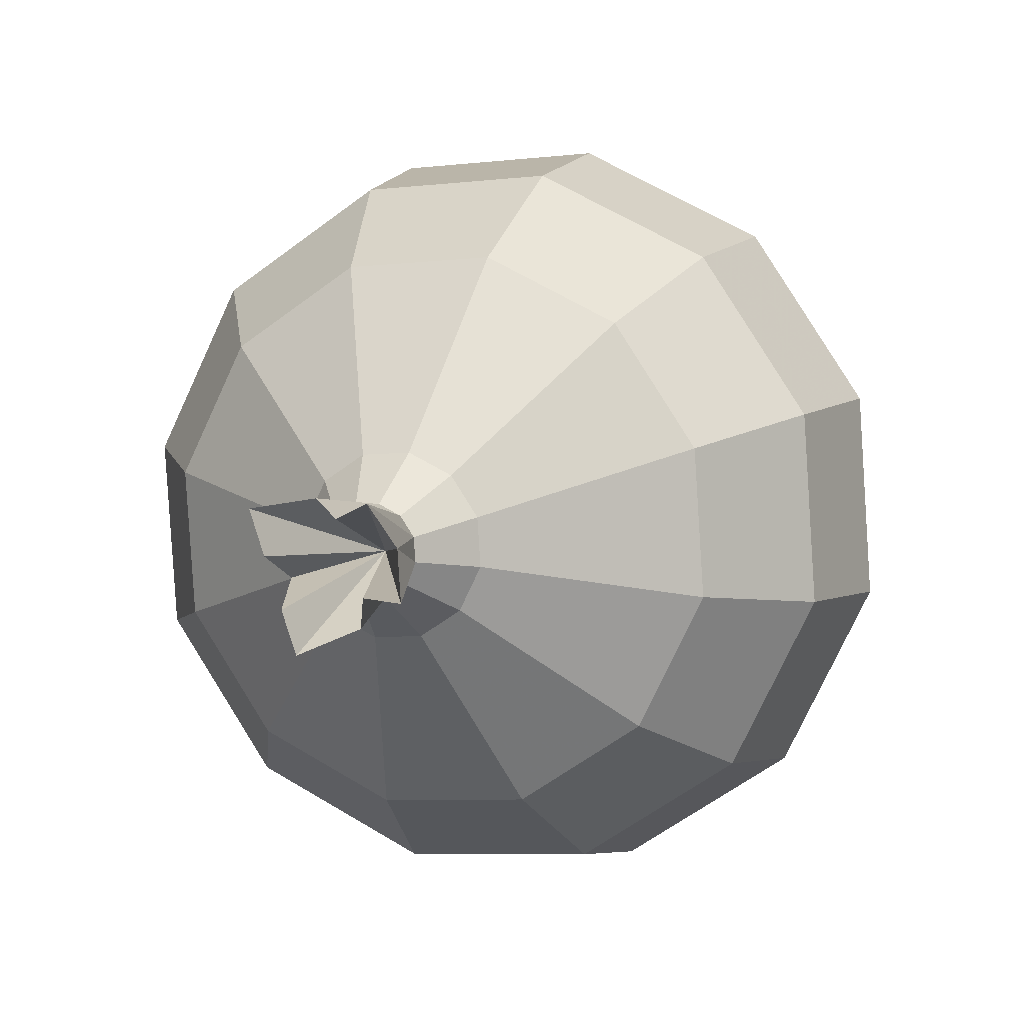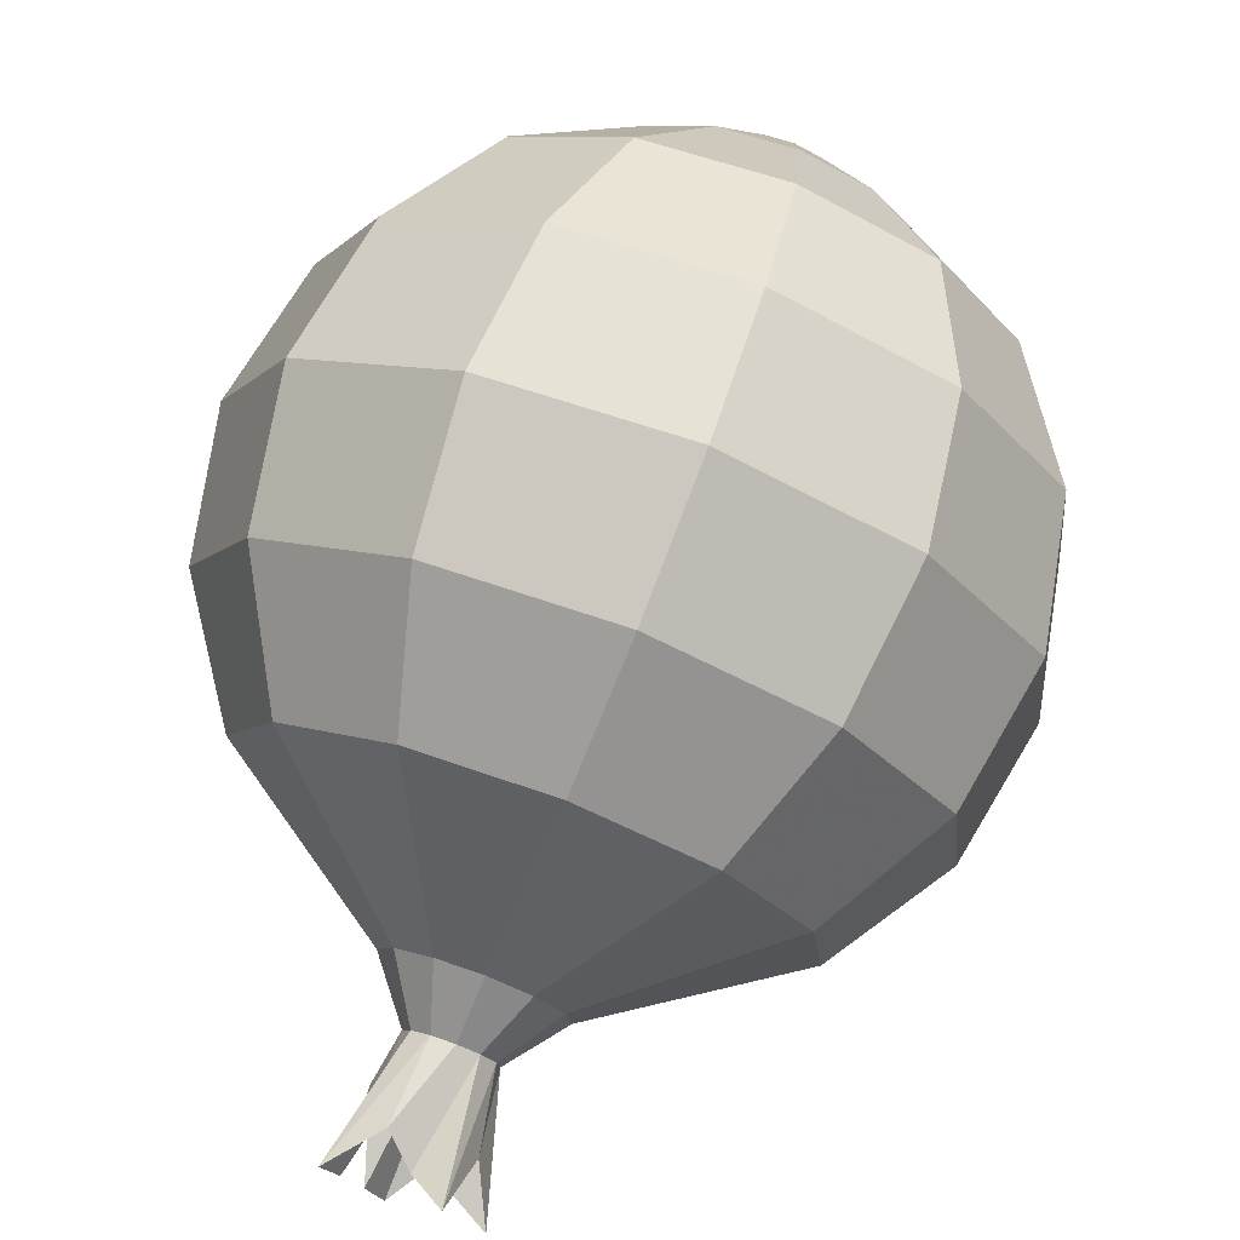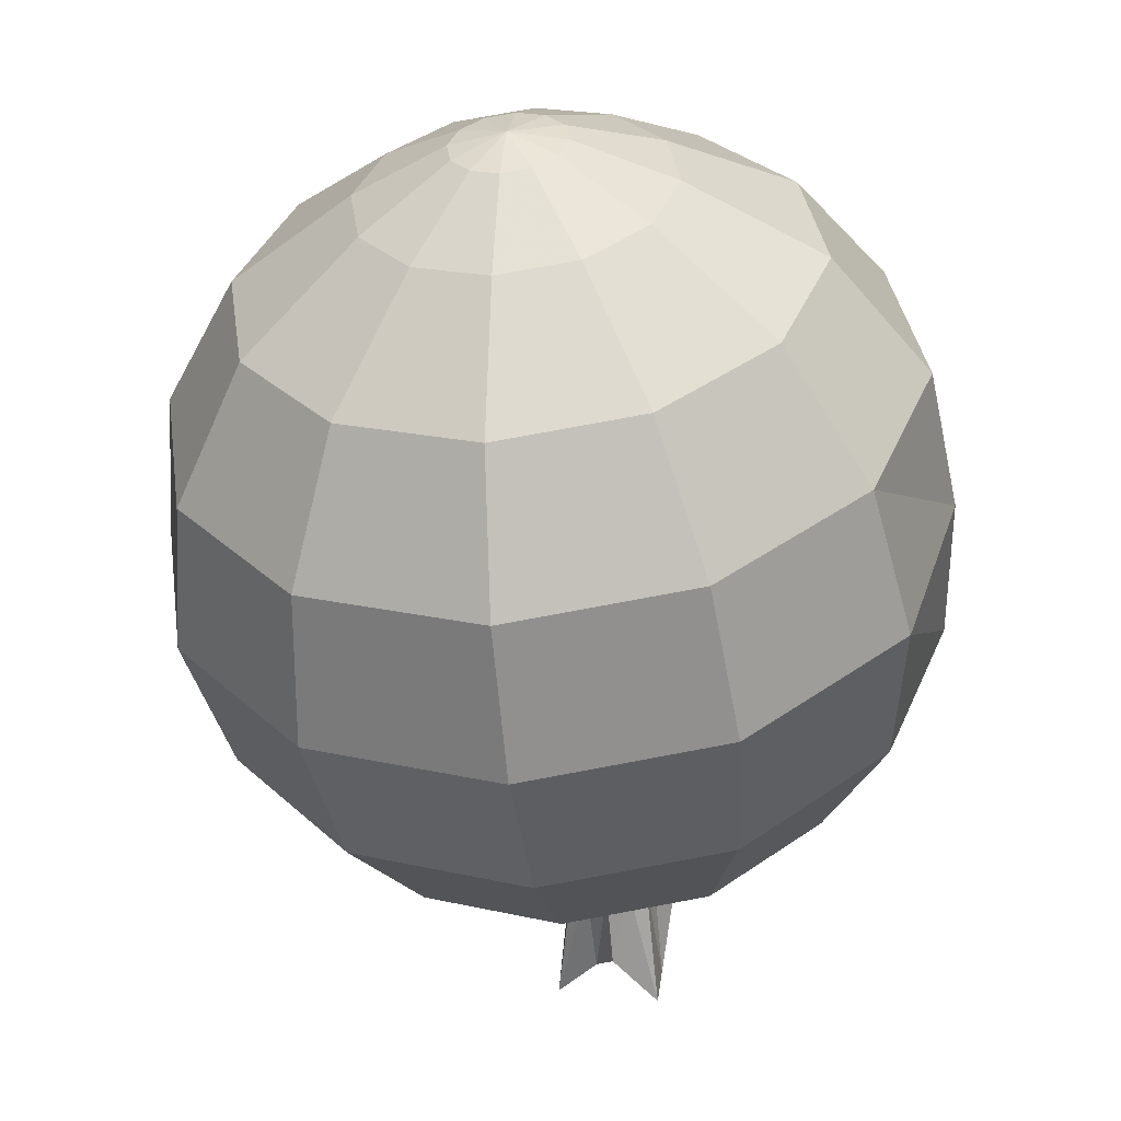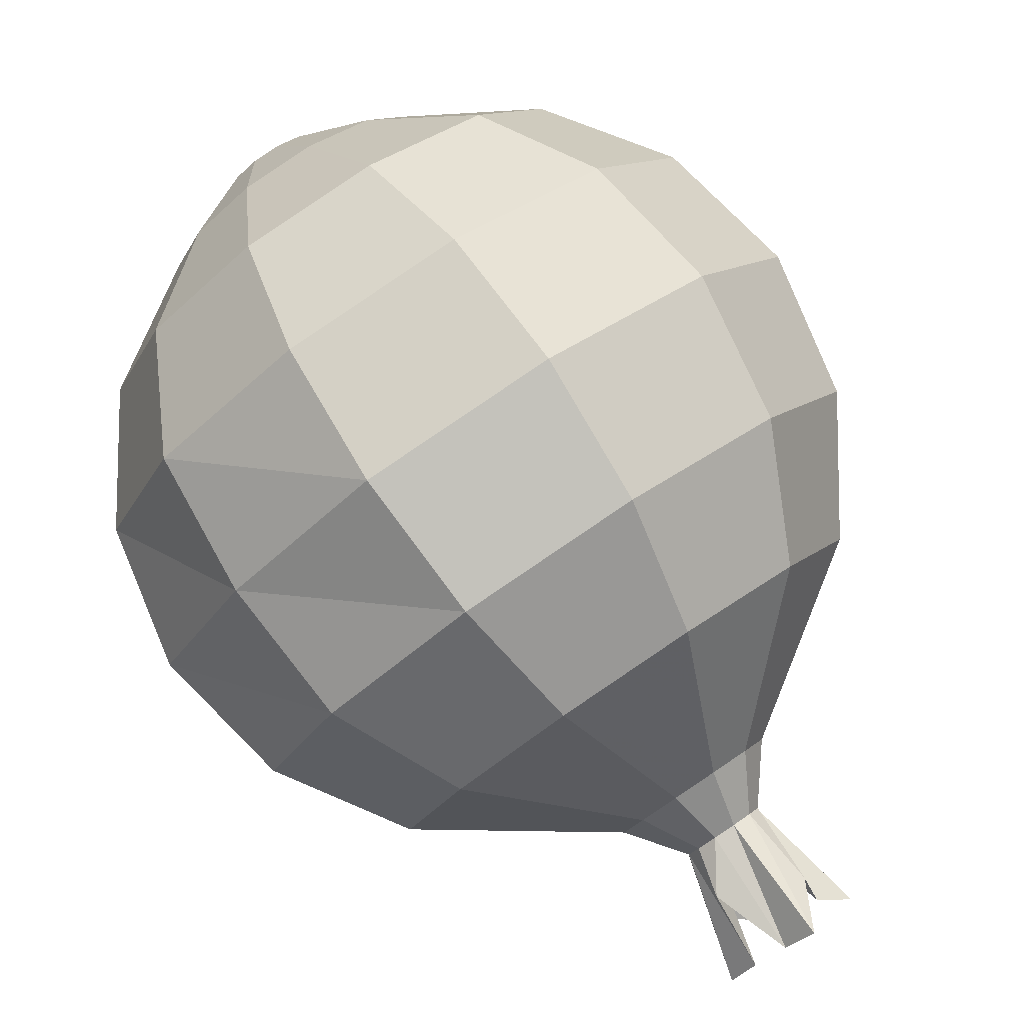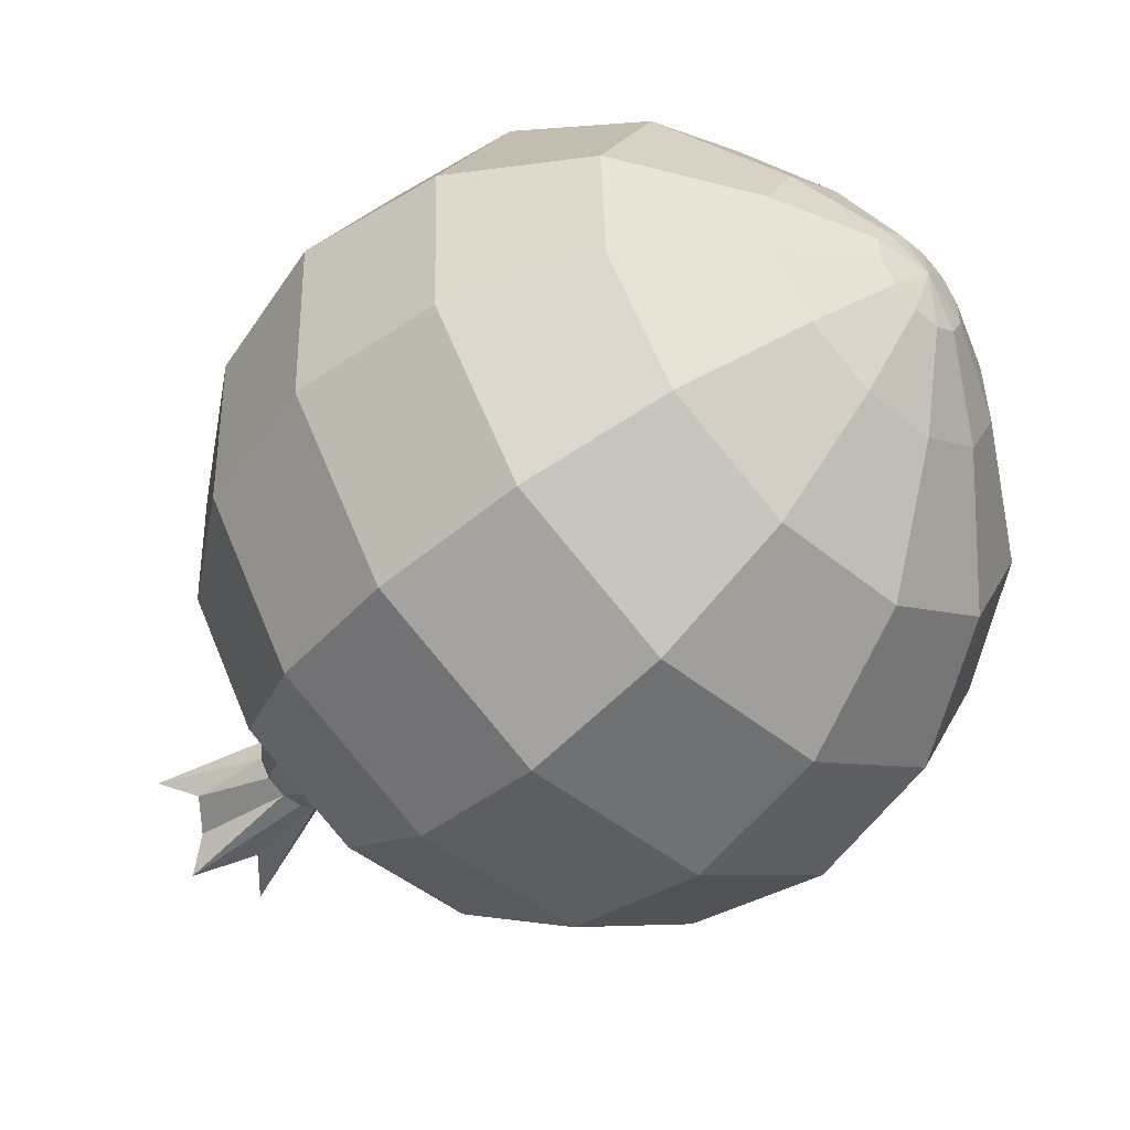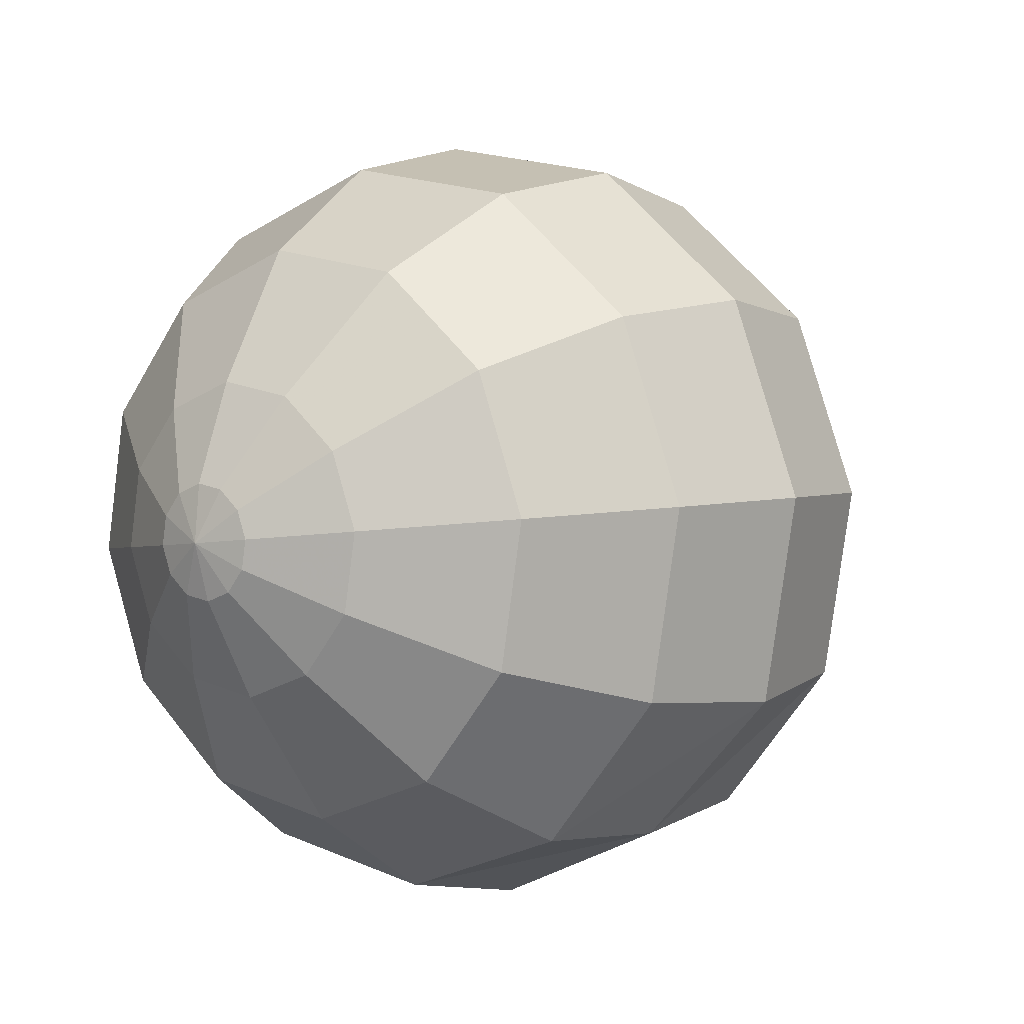
<metadata>
{"format":"obj","ext":"obj","renderer":"f3d","projection":"perspective","resolution":1024,"background":"white","views":[{"elev":-42.8,"azim":115.7,"up":"+Z"},{"elev":25.7,"azim":118.7,"up":"+Z"},{"elev":-8.1,"azim":-80.6,"up":"+Z"},{"elev":23.4,"azim":38.1,"up":"+Z"},{"elev":53.8,"azim":167.8,"up":"+Z"},{"elev":69.4,"azim":-26.8,"up":"+Z"}]}
</metadata>
<code>
o Sphere
v 3.048 2.7 -2.454
v 1.579 2.7 -2.488
v 0 2.7 -2.8
v -1.072 2.7 -2.587
v -1.98 2.7 -1.98
v -2.587 2.7 -1.072
v -2.8 2.7 0
v -2.587 2.7 1.072
v 2.093 2.7 -2.547
v 3.068 2.867 -2.717
v 1.64 2.379 -2.428
v 0.1876 1.71 -2.612
v -0.8264 1.407 -2.342
v -1.715 1.3 -1.715
v -2.342 1.407 -0.8264
v -2.612 1.71 0.1876
v -2.485 2.164 1.173
v 3.192 3.157 -2.806
v 2.693 3.109 -2.758
v 1.807 2.143 -2.261
v 0.7 0.9854 -2.1
v -0.1569 0.4597 -1.672
v -0.9899 0.2751 -0.9899
v -1.672 0.4597 -0.1569
v -2.1 0.9854 0.7
v -2.208 1.772 1.45
v 2.726 3.169 -3.27
v 2.676 2.867 -3.07
v 2.034 2.057 -2.034
v 1.4 0.7201 -1.4
v 0.7577 0.1131 -0.7577
v -0 0 -0
v -0.7577 0.1131 0.7577
v -1.4 0.7201 1.4
v -1.829 1.628 1.829
v 2.123 2.861 -2.517
v 2.394 2.7 -3.047
v 2.261 2.143 -1.807
v 2.1 0.9854 -0.7
v 1.672 0.4597 0.1569
v 0.9899 0.2751 0.9899
v 0.1569 0.4597 1.672
v -0.7 0.9854 2.1
v -1.45 1.772 2.208
v 2.206 2.978 -2.434
v 2.32 3.021 -2.32
v 2.428 2.379 -1.64
v 2.612 1.71 -0.1876
v 2.342 1.407 0.8264
v 1.715 1.3 1.715
v 0.8264 1.407 2.342
v -0.1876 1.71 2.612
v -1.173 2.164 2.485
v 2.434 2.978 -2.206
v 2.517 2.861 -2.123
v 2.488 2.7 -1.579
v 2.8 2.7 -0
v 2.587 2.7 1.072
v 1.98 2.7 1.98
v 1.072 2.7 2.587
v -1e-06 2.7 2.8
v -1.072 2.7 2.587
v 2.547 2.7 -2.093
v 2.517 2.539 -2.123
v 2.428 3.021 -1.64
v 2.612 3.69 -0.1876
v 2.342 3.993 0.8264
v 1.715 4.1 1.715
v 0.8264 3.993 2.342
v -0.1876 3.69 2.612
v -1.173 3.236 2.485
v 2.434 2.422 -2.206
v 2.261 3.257 -1.807
v 2.1 4.415 -0.7
v 1.672 4.94 0.1569
v 0.9899 5.125 0.9899
v 0.1569 4.94 1.672
v -0.7 4.415 2.1
v -1.45 3.628 2.208
v 2.32 2.379 -2.32
v 2.206 2.422 -2.434
v 2.034 3.343 -2.034
v 1.4 4.68 -1.4
v 0.7577 5.287 -0.7577
v -0 5.5 0
v -0.7577 5.287 0.7577
v -1.4 4.68 1.4
v -1.829 3.772 1.829
v 2.123 2.539 -2.517
v -2.302 2.897 1.819
v 1.807 3.257 -2.261
v 0.7 4.415 -2.1
v -0.1569 4.94 -1.672
v -0.9899 5.125 -0.9899
v -1.672 4.94 -0.1569
v -2.1 4.415 0.7
v -2.208 3.628 1.45
v -2.2 3.042 1.921
v -2.061 3.095 2.061
v 1.64 3.021 -2.428
v 0.1876 3.69 -2.612
v -0.8264 3.993 -2.342
v -1.715 4.1 -1.715
v -2.342 3.993 -0.8264
v -2.612 3.69 0.1876
v -2.485 3.236 1.173
v -1.921 3.042 2.2
v -1.819 2.897 2.302
v -1.782 2.7 2.34
v -1.819 2.503 2.302
v -1.921 2.358 2.2
v -2.061 2.305 2.061
v -2.2 2.358 1.921
v -2.302 2.503 1.819
v -2.116 2.7 2.116
v -2.34 2.7 1.782
v 3.337 2.391 -2.661
v 3.106 2.384 -2.876
v 2.029 2.649 -2.062
v 2.569 2.26 -2.582
v 2.855 2.384 -3.126
v 2.65 2.391 -3.348
f 7 6 15 16
f 3 2 11 12
f 6 5 14 15
f 1 119 10
f 10 119 18
f 5 4 13 14
f 8 7 16 17
f 4 3 12 13
f 15 14 23 24
f 18 119 19
f 19 119 27
f 14 13 22 23
f 17 16 25 26
f 13 12 21 22
f 16 15 24 25
f 12 11 20 21
f 24 23 32 33
f 27 119 28
f 28 119 37
f 23 22 31 32
f 26 25 34 35
f 22 21 30 31
f 25 24 33 34
f 21 20 29 30
f 33 32 41 42
f 55 63 1 10
f 9 36 28 37
f 32 31 40 41
f 35 34 43 44
f 31 30 39 40
f 34 33 42 43
f 30 29 38 39
f 42 41 50 51
f 45 46 19 27
f 54 55 10 18
f 41 40 49 50
f 44 43 52 53
f 40 39 48 49
f 43 42 51 52
f 39 38 47 48
f 51 50 59 60
f 64 72 118 117
f 63 64 117 1
f 50 49 58 59
f 53 52 61 62
f 49 48 57 58
f 52 51 60 61
f 48 47 56 57
f 60 59 68 69
f 72 80 120 118
f 81 89 122 121
f 59 58 67 68
f 62 61 70 71
f 58 57 66 67
f 61 60 69 70
f 57 56 65 66
f 69 68 76 77
f 80 81 121 120
f 89 9 37 122
f 68 67 75 76
f 71 70 78 79
f 67 66 74 75
f 70 69 77 78
f 66 65 73 74
f 77 76 85 86
f 36 45 27 28
f 46 54 18 19
f 76 75 84 85
f 79 78 87 88
f 75 74 83 84
f 78 77 86 87
f 74 73 82 83
f 86 85 94 95
f 115 90 116
f 115 98 90
f 85 84 93 94
f 88 87 96 97
f 84 83 92 93
f 87 86 95 96
f 83 82 91 92
f 95 94 103 104
f 115 99 98
f 115 107 99
f 94 93 102 103
f 97 96 105 106
f 93 92 101 102
f 96 95 104 105
f 92 91 100 101
f 115 108 107
f 115 109 108
f 115 110 109
f 115 111 110
f 115 112 111
f 115 113 112
f 115 114 113
f 115 116 114
f 88 97 98 99
f 73 65 55 54
f 53 62 109 110
f 38 29 80 72
f 17 26 113 114
f 82 73 54 46
f 97 106 90 98
f 47 38 72 64
f 62 71 108 109
f 2 100 36 9
f 26 35 112 113
f 91 82 46 45
f 8 17 114 116
f 56 47 64 63
f 106 8 116 90
f 20 11 89 81
f 71 79 107 108
f 100 91 45 36
f 35 44 111 112
f 65 56 63 55
f 79 88 99 107
f 11 2 9 89
f 104 103 5 6
f 44 53 110 111
f 29 20 81 80
f 103 102 4 5
f 106 105 7 8
f 102 101 3 4
f 105 104 6 7
f 101 100 2 3
f 117 119 1
f 118 119 117
f 120 119 118
f 121 119 120
f 122 119 121
f 37 119 122

</code>
